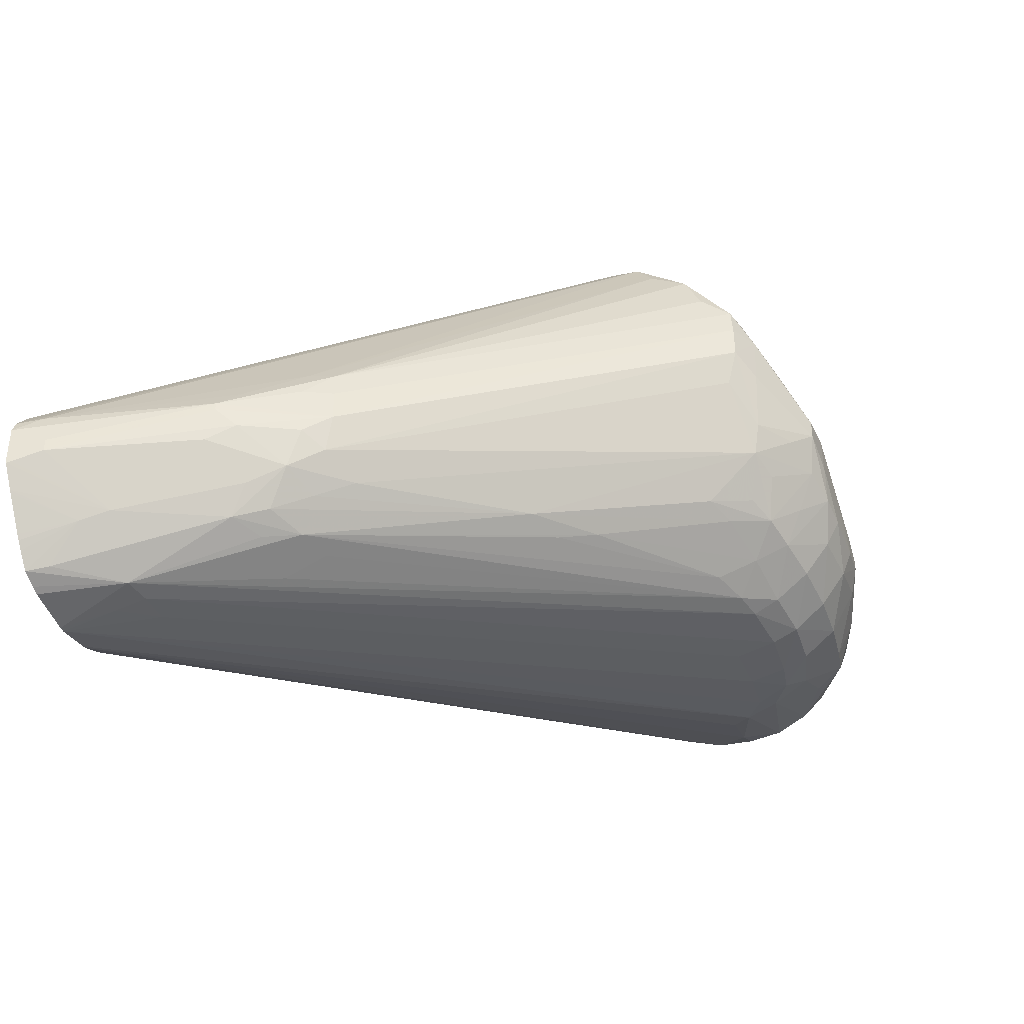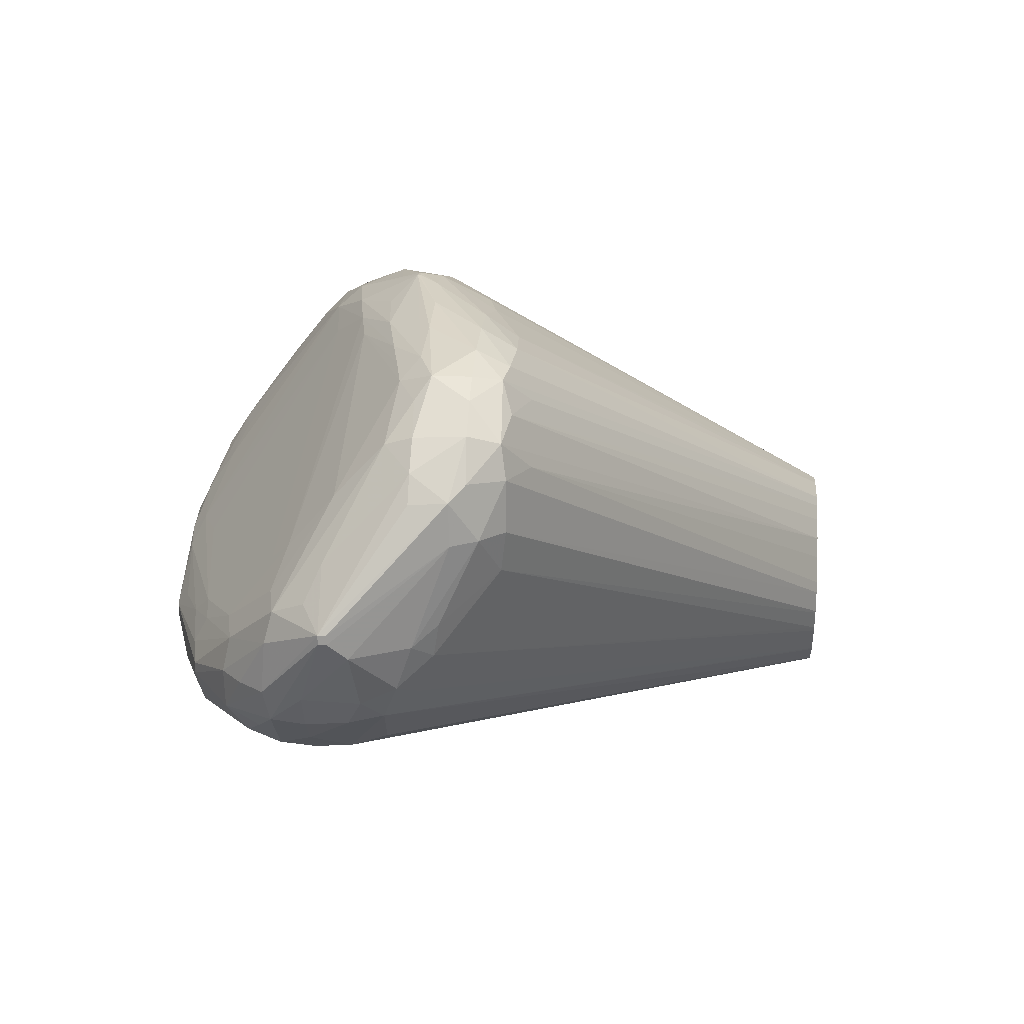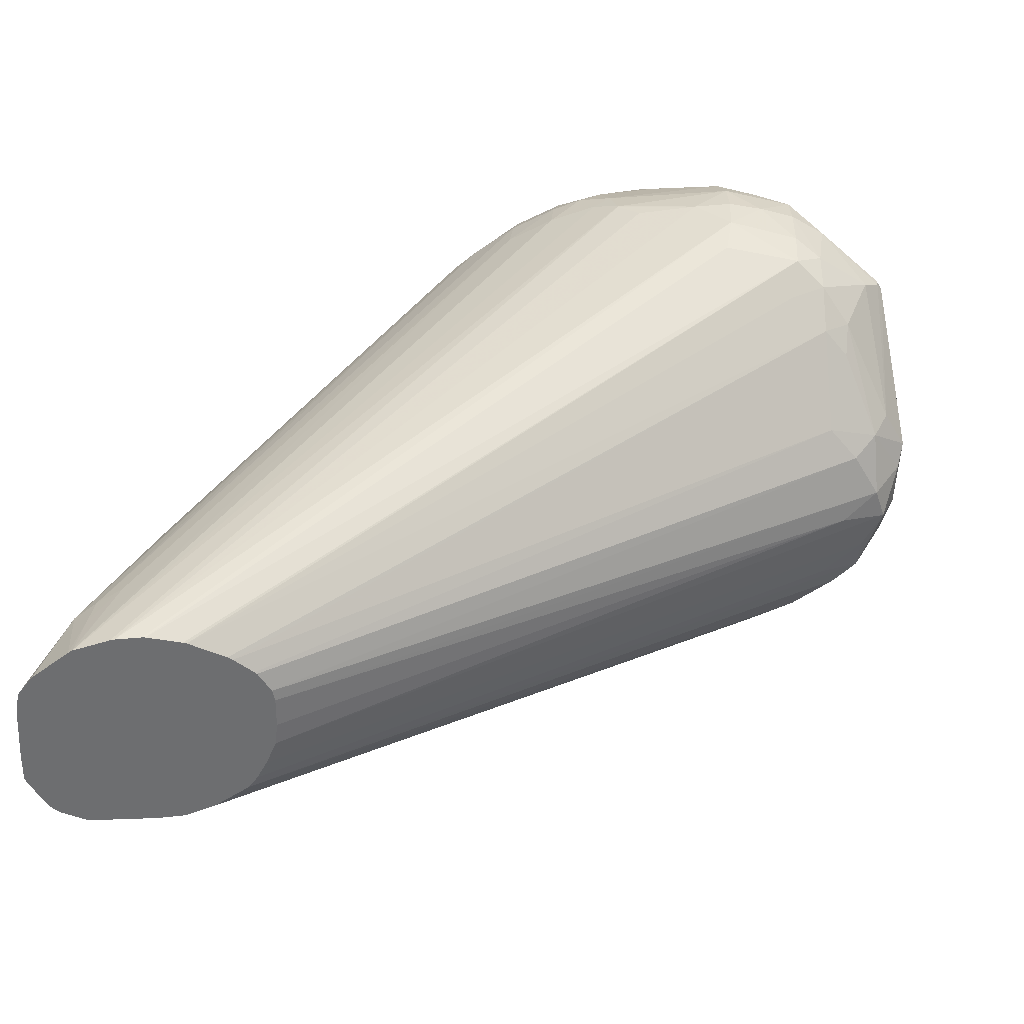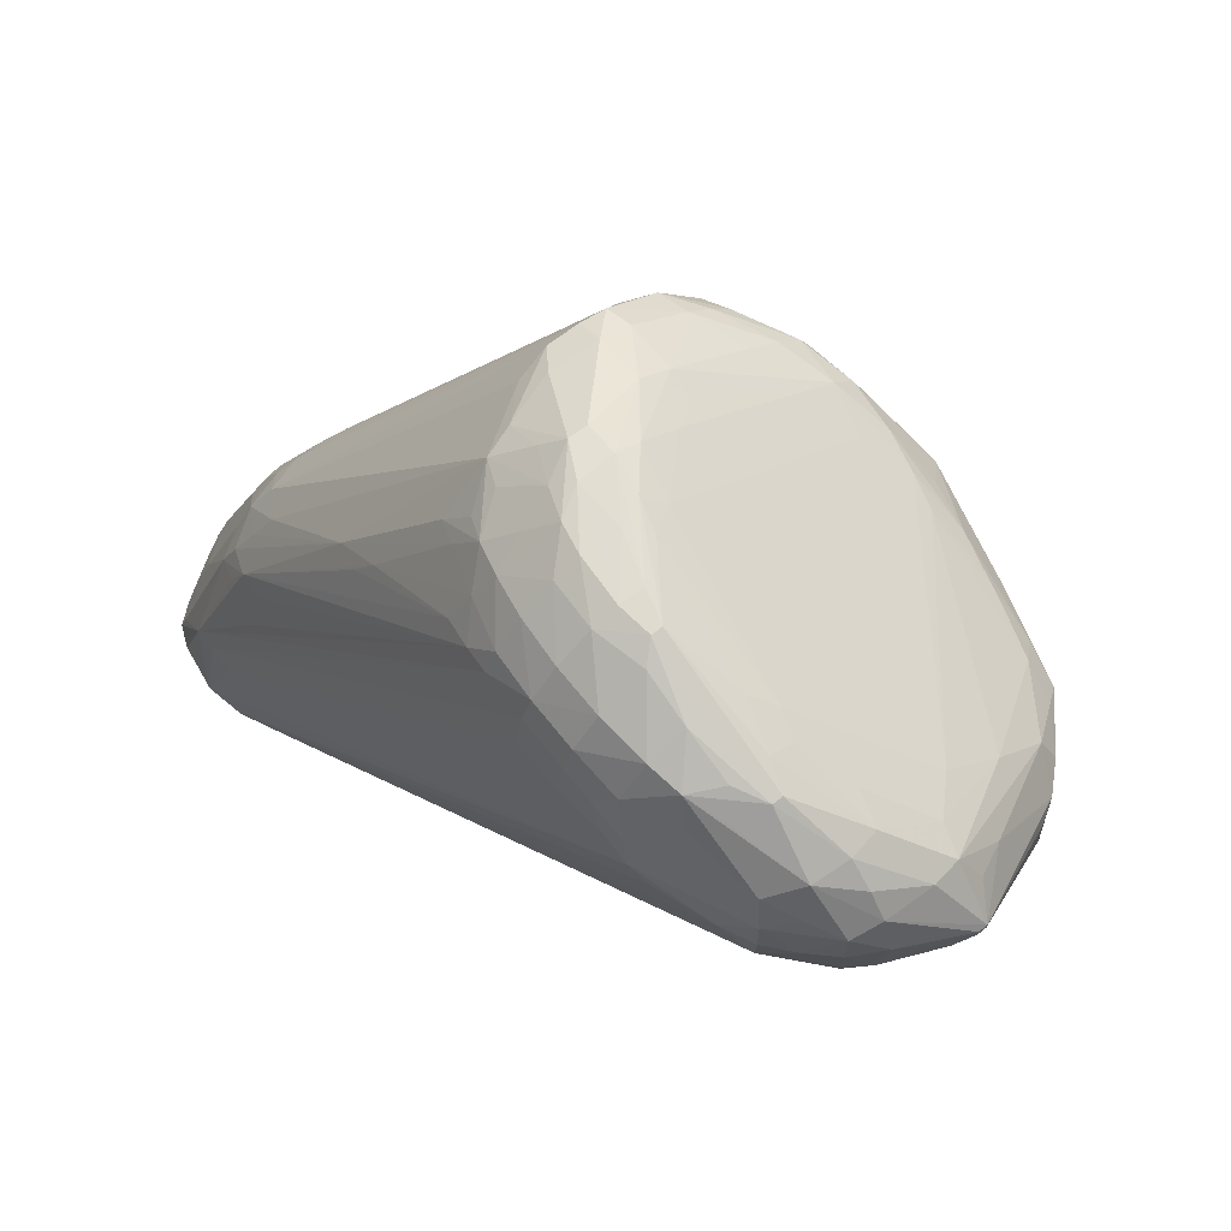
<metadata>
{"format":"obj","ext":"obj","renderer":"f3d","projection":"perspective","resolution":1024,"background":"white","views":[{"elev":-41.0,"azim":110.9,"up":"+Z"},{"elev":20.3,"azim":-85.2,"up":"+Z"},{"elev":-54.3,"azim":-149.1,"up":"+Y"},{"elev":67.8,"azim":-127.7,"up":"+Y"}]}
</metadata>
<code>
v -0.02686 0.04964 -0.01443
v -0.02735 0.04955 -0.01522
v -0.02818 0.04961 -0.01538
v -0.02956 0.04961 -0.01545
v -0.02827 0.04964 -0.01435
v -0.02681 0.04964 -0.0134
v -0.02593 0.04959 -0.01345
v -0.02593 0.04959 -0.01396
v -0.02644 0.04935 -0.01488
v -0.02674 0.04884 -0.01586
v -0.02704 0.04833 -0.01674
v -0.02818 0.04923 -0.01607
v -0.02956 0.04934 -0.01613
v -0.03047 0.04955 -0.0153
v -0.02956 0.04961 -0.01475
v -0.02786 0.04959 -0.01359
v -0.02681 0.04929 -0.01272
v -0.02544 0.04886 -0.01169
v -0.02406 0.04861 -0.01169
v -0.02546 0.04908 -0.01443
v -0.02399 0.04857 -0.01304
v -0.02444 0.04839 -0.01444
v -0.02467 0.0482 -0.01522
v -0.02544 0.04842 -0.01554
v -0.02612 0.04812 -0.0165
v -0.02818 0.04764 -0.01763
v -0.02818 0.04855 -0.01695
v -0.02678 0.04745 -0.01724
v -0.02956 0.04865 -0.01705
v -0.03093 0.0486 -0.017
v -0.03093 0.04929 -0.01578
v -0.03231 0.04891 -0.01581
v -0.03449 0.04818 -0.01528
v -0.03047 0.04955 -0.015
v -0.02878 0.04947 -0.01383
v -0.02827 0.04914 -0.0131
v -0.02677 0.04854 -0.01162
v -0.02544 0.04828 -0.01081
v -0.02406 0.04826 -0.01083
v -0.02335 0.04815 -0.01097
v -0.0233 0.0482 -0.01169
v -0.02331 0.0482 -0.01257
v -0.02349 0.0479 -0.01349
v -0.02205 0.04257 -0.01783
v -0.0247 0.0468 -0.01654
v -0.02544 0.04782 -0.01623
v -0.01802 0.03834 -0.01758
v -0.01893 0.03883 -0.01814
v -0.02544 0.04713 -0.01677
v -0.02818 0.04696 -0.01795
v -0.02956 0.04781 -0.01773
v -0.02744 0.04679 -0.01789
v -0.02351 0.04391 -0.01781
v -0.02652 0.04643 -0.01774
v -0.03093 0.04772 -0.01769
v -0.03231 0.04843 -0.01683
v -0.03323 0.04825 -0.01664
v -0.03368 0.04838 -0.01577
v -0.03449 0.04818 -0.015
v -0.03414 0.04789 -0.0162
v -0.03607 0.04702 -0.01548
v -0.03615 0.04704 -0.01444
v -0.03093 0.04915 -0.0145
v -0.03368 0.04835 -0.01471
v -0.0324 0.04858 -0.01432
v -0.03292 0.0481 -0.01378
v -0.0296 0.04861 -0.01297
v -0.02818 0.04505 -0.007369
v -0.02681 0.04525 -0.007052
v -0.02629 0.04817 -0.01094
v -0.02544 0.04655 -0.008533
v -0.02406 0.04704 -0.009202
v -0.0232 0.04691 -0.009398
v -0.02309 0.04739 -0.01043
v -0.01787 0.0385 -0.01512
v -0.01783 0.03857 -0.01581
v -0.01782 0.03858 -0.01667
v -0.01854 0.03782 -0.01859
v -0.01814 0.0368 -0.01904
v -0.01906 0.0373 -0.01935
v -0.01752 0.03785 -0.01715
v -0.01768 0.03742 -0.01813
v -0.02956 0.04712 -0.01801
v -0.01786 0.03302 -0.02063
v -0.01856 0.03317 -0.02066
v -0.03093 0.04703 -0.01797
v -0.01994 0.03759 -0.01946
v -0.01994 0.03643 -0.01989
v -0.02297 0.04299 -0.01806
v -0.03179 0.04687 -0.01792
v -0.03227 0.04737 -0.01754
v -0.03368 0.04743 -0.01687
v -0.03556 0.04654 -0.0164
v -0.03595 0.04686 -0.01358
v -0.03643 0.04607 -0.01583
v -0.03723 0.0456 -0.01527
v -0.03739 0.04577 -0.01444
v -0.03683 0.04646 -0.01444
v -0.03741 0.04566 -0.01306
v -0.03368 0.04797 -0.01402
v -0.03506 0.04705 -0.01333
v -0.03506 0.04656 -0.01264
v -0.03507 0.04582 -0.01161
v -0.02932 0.04416 -0.006667
v -0.03553 0.0453 -0.0111
v -0.02818 0.04436 -0.006472
v -0.02681 0.04456 -0.006423
v -0.02544 0.04518 -0.006954
v -0.02544 0.04586 -0.007642
v -0.02406 0.04641 -0.008514
v -0.02406 0.04573 -0.007923
v -0.02332 0.04547 -0.008194
v -0.02308 0.04598 -0.008938
v -0.01775 0.03781 -0.01497
v -0.01648 0.03583 -0.01644
v -0.01745 0.03781 -0.01581
v -0.01648 0.03583 -0.01665
v -0.01677 0.03634 -0.01714
v -0.0178 0.03588 -0.01932
v -0.01859 0.03638 -0.01952
v -0.01655 0.03556 -0.01757
v -0.01747 0.03638 -0.01857
v -0.02956 0.04606 -0.01822
v -0.01667 0.03139 -0.02051
v -0.0165 0.0308 -0.02063
v -0.01693 0.0308 -0.02081
v -0.01716 0.0308 -0.0209
v -0.01842 0.0308 -0.02107
v -0.01856 0.03231 -0.02081
v -0.01939 0.0332 -0.02067
v -0.03093 0.04606 -0.01815
v -0.03227 0.04593 -0.01796
v -0.03271 0.0463 -0.01779
v -0.03588 0.04562 -0.01659
v -0.03726 0.04546 -0.01225
v -0.03643 0.04563 -0.01201
v -0.03663 0.04468 -0.01604
v -0.03729 0.04468 -0.01535
v -0.03778 0.04468 -0.01444
v -0.03853 0.04407 -0.01255
v -0.03853 0.04407 -0.0123
v -0.03024 0.04399 -0.006878
v -0.03231 0.04289 -0.006602
v -0.03093 0.04318 -0.006335
v -0.03578 0.04402 -0.009594
v -0.02963 0.04332 -0.006095
v -0.02901 0.04264 -0.005493
v -0.02827 0.04318 -0.005749
v -0.02681 0.04331 -0.005892
v -0.02544 0.0445 -0.006615
v -0.02465 0.04423 -0.006803
v -0.02329 0.04468 -0.008136
v -0.0154 0.0308 -0.01624
v -0.01496 0.0308 -0.01683
v -0.01517 0.03148 -0.01668
v -0.01688 0.03634 -0.01591
v -0.01483 0.0308 -0.01716
v -0.01508 0.03173 -0.0176
v -0.01508 0.03173 -0.01795
v -0.01645 0.0331 -0.01932
v -0.01856 0.0308 -0.02107
v -0.01628 0.03231 -0.01956
v -0.01615 0.0308 -0.02021
v -0.01856 0.03094 -0.02105
v -0.033 0.04538 -0.01787
v -0.03506 0.04468 -0.01707
v -0.03594 0.04468 -0.01664
v -0.03772 0.04456 -0.01182
v -0.03726 0.04413 -0.01089
v -0.03584 0.04269 -0.008161
v -0.03725 0.04357 -0.01528
v -0.03588 0.04372 -0.0166
v -0.03761 0.04319 -0.01456
v -0.0383 0.04336 -0.01303
v -0.03853 0.04385 -0.01255
v -0.03853 0.04385 -0.0123
v -0.03729 0.04092 -0.009173
v -0.03726 0.04193 -0.009257
v -0.03685 0.04193 -0.008571
v -0.03411 0.0425 -0.007012
v -0.03319 0.04269 -0.006794
v -0.03366 0.042 -0.00648
v -0.02901 0.04257 -0.005493
v -0.02878 0.04264 -0.005493
v -0.03231 0.04193 -0.006057
v -0.03093 0.04193 -0.005747
v -0.02878 0.04257 -0.005493
v -0.02827 0.04204 -0.005688
v -0.02681 0.04193 -0.006091
v -0.02544 0.04331 -0.006388
v -0.02466 0.04331 -0.006808
v -0.02397 0.04331 -0.007476
v -0.01572 0.0308 -0.01606
v -0.02473 0.04258 -0.006856
v -0.01485 0.0308 -0.01813
v -0.0149 0.03094 -0.01823
v -0.01487 0.0308 -0.01828
v -0.01525 0.0308 -0.01889
v -0.01956 0.0308 -0.02085
v -0.01599 0.0308 -0.02
v -0.01529 0.0308 -0.01897
v -0.0159 0.0308 -0.01987
v -0.033 0.04535 -0.01787
v -0.03355 0.04481 -0.01765
v -0.01968 0.0308 -0.02082
v -0.03616 0.04193 -0.00786
v -0.03517 0.042 -0.007195
v -0.03711 0.04265 -0.01511
v -0.03558 0.0428 -0.01642
v -0.0203 0.0308 -0.02052
v -0.03741 0.04227 -0.01419
v -0.03753 0.04186 -0.013
v -0.03731 0.04089 -0.01031
v -0.03686 0.0402 -0.01031
v -0.0369 0.0405 -0.008804
v -0.03624 0.04056 -0.007765
v -0.03478 0.04159 -0.006644
v -0.02951 0.04204 -0.005596
v -0.03368 0.04056 -0.006248
v -0.03231 0.04056 -0.006056
v -0.03093 0.04056 -0.006074
v -0.02943 0.04042 -0.006342
v -0.02818 0.04068 -0.006394
v -0.0255 0.04204 -0.006649
v -0.02681 0.04096 -0.006621
v -0.01772 0.0308 -0.01506
v -0.01704 0.0308 -0.01535
v -0.03546 0.04056 -0.007078
v -0.03659 0.04179 -0.01461
v -0.02037 0.0308 -0.02048
v -0.02108 0.0308 -0.01986
v -0.02114 0.0308 -0.01979
v -0.03699 0.04136 -0.01342
v -0.03716 0.0412 -0.0125
v -0.03617 0.03958 -0.01031
v -0.03616 0.03958 -0.008937
v -0.03597 0.03972 -0.01142
v -0.03595 0.03971 -0.008032
v -0.03478 0.04056 -0.006649
v -0.0345 0.0398 -0.006804
v -0.03368 0.03968 -0.006681
v -0.03231 0.03961 -0.006602
v -0.03093 0.03968 -0.006661
v -0.01856 0.0308 -0.01495
v -0.02176 0.0308 -0.01891
v -0.02182 0.0308 -0.01877
v -0.02209 0.0308 -0.01743
v -0.02206 0.0308 -0.01816
v -0.02209 0.0308 -0.01808
v -0.02209 0.0308 -0.01745
v -0.02199 0.0308 -0.01713
v -0.03506 0.03901 -0.008937
v -0.02118 0.0308 -0.01593
v -0.035 0.03952 -0.00757
v -0.03368 0.03911 -0.007563
v -0.0201 0.0308 -0.0152
v -0.01971 0.0308 -0.01503
v -0.0187 0.0308 -0.01496
v -0.02156 0.0308 -0.01643
v -0.0206 0.0308 -0.0155
f 138 171 173
f 139 173 174
f 140 175 176
f 139 174 175
f 139 175 140
f 131 161 132
f 141 176 177
f 141 177 178
f 141 178 179
f 141 179 169
f 138 173 139
f 141 169 168
f 140 176 141
f 137 172 171
f 132 161 165
f 137 171 138
f 135 145 136
f 135 170 145
f 135 169 170
f 135 168 169
f 135 141 168
f 134 165 166
f 134 167 137
f 134 166 167
f 133 165 134
f 130 164 161
f 132 165 133
f 142 145 180
f 137 167 172
f 142 180 181
f 154 157 155
f 143 181 182
f 159 195 196
f 129 164 130
f 157 159 158
f 157 195 159
f 153 194 193
f 153 191 194
f 153 192 191
f 152 192 153
f 151 192 152
f 151 191 192
f 151 190 191
f 149 151 150
f 149 190 151
f 142 181 143
f 149 189 190
f 149 187 188
f 149 184 187
f 148 184 149
f 147 186 183
f 147 185 186
f 147 182 185
f 147 184 148
f 147 187 184
f 147 183 187
f 145 170 180
f 144 182 147
f 144 147 146
f 143 182 144
f 149 188 189
f 128 164 129
f 112 154 155
f 125 127 126
f 125 200 202
f 125 163 200
f 125 162 163
f 124 162 125
f 124 160 162
f 123 161 131
f 123 130 161
f 122 159 160
f 121 159 122
f 119 160 124
f 119 122 160
f 118 159 121
f 117 159 118
f 125 202 201
f 115 159 117
f 115 157 158
f 115 155 157
f 115 156 155
f 114 156 115
f 114 155 156
f 112 114 113
f 112 155 114
f 112 153 154
f 112 152 153
f 112 151 152
f 111 151 112
f 108 110 109
f 159 196 160
f 115 158 159
f 125 201 198
f 125 198 197
f 125 197 195
f 125 128 127
f 125 161 128
f 125 199 161
f 125 205 199
f 125 210 205
f 125 230 210
f 125 231 230
f 125 232 231
f 125 245 232
f 125 246 245
f 125 248 246
f 125 249 248
f 125 250 249
f 125 247 250
f 125 251 247
f 125 259 251
f 125 253 259
f 125 260 253
f 125 256 260
f 125 257 256
f 125 258 257
f 125 244 258
f 125 226 244
f 125 227 226
f 125 193 227
f 125 153 193
f 125 154 153
f 125 157 154
f 125 195 157
f 128 161 164
f 160 196 197
f 240 257 241
f 160 198 162
f 223 226 225
f 222 226 223
f 222 243 226
f 221 242 243
f 221 243 222
f 220 242 221
f 220 241 242
f 219 241 220
f 219 240 241
f 219 239 240
f 218 220 221
f 217 228 239
f 217 239 219
f 226 243 244
f 216 238 228
f 215 236 238
f 214 237 235
f 214 234 237
f 214 236 215
f 214 235 236
f 212 214 213
f 212 234 214
f 212 233 234
f 211 233 212
f 211 229 233
f 209 210 230
f 208 232 229
f 208 231 232
f 215 238 216
f 228 238 240
f 228 240 239
f 229 232 233
f 108 111 110
f 254 256 255
f 254 260 256
f 253 260 254
f 252 259 253
f 251 259 252
f 242 244 243
f 242 258 244
f 242 257 258
f 241 257 242
f 240 254 255
f 240 256 257
f 240 255 256
f 238 254 240
f 238 253 254
f 238 252 253
f 237 246 248
f 236 252 238
f 236 251 252
f 236 247 251
f 235 250 247
f 235 249 250
f 235 248 249
f 235 237 248
f 235 247 236
f 233 246 237
f 233 245 246
f 233 237 234
f 232 245 233
f 208 230 231
f 160 197 198
f 208 229 211
f 206 228 217
f 177 213 214
f 176 213 177
f 175 213 176
f 174 213 175
f 174 212 213
f 174 211 212
f 173 211 174
f 173 208 211
f 172 210 209
f 172 205 210
f 172 209 208
f 171 172 208
f 171 208 173
f 177 214 215
f 170 207 180
f 170 179 206
f 169 179 170
f 166 205 172
f 166 204 205
f 166 203 204
f 166 172 167
f 165 199 203
f 165 203 166
f 162 202 200
f 162 201 202
f 162 198 201
f 162 200 163
f 161 199 165
f 170 206 207
f 177 215 216
f 177 216 179
f 177 179 178
f 206 216 228
f 203 205 204
f 199 205 203
f 195 197 196
f 194 224 227
f 193 194 227
f 190 194 191
f 189 227 224
f 189 226 227
f 189 225 226
f 189 223 225
f 189 194 190
f 189 224 194
f 188 223 189
f 188 222 223
f 188 221 222
f 188 218 221
f 187 218 188
f 186 220 218
f 186 219 220
f 185 219 186
f 185 217 219
f 183 218 187
f 183 186 218
f 182 217 185
f 180 207 217
f 180 182 181
f 180 217 182
f 179 216 206
f 206 217 207
f 108 151 111
f 208 209 230
f 107 150 108
f 33 60 61
f 33 57 60
f 33 58 57
f 32 58 33
f 32 57 58
f 32 56 57
f 31 56 32
f 30 56 31
f 30 55 56
f 30 51 55
f 29 51 30
f 28 54 52
f 28 53 54
f 33 61 62
f 28 49 53
f 26 52 50
f 26 28 52
f 26 51 27
f 26 50 51
f 25 49 28
f 25 45 49
f 25 46 45
f 23 48 44
f 23 47 48
f 23 43 47
f 23 25 24
f 23 46 25
f 23 45 46
f 27 51 29
f 33 62 59
f 34 63 35
f 34 59 64
f 44 78 79
f 44 48 78
f 44 49 45
f 44 53 49
f 42 47 43
f 42 77 47
f 41 77 42
f 41 76 77
f 40 76 41
f 40 75 76
f 40 74 75
f 40 73 74
f 40 72 73
f 39 72 40
f 38 69 71
f 38 70 69
f 38 72 39
f 38 71 72
f 37 70 38
f 37 69 70
f 36 66 67
f 36 69 37
f 36 68 69
f 36 67 68
f 35 66 36
f 35 65 66
f 35 63 65
f 34 65 63
f 34 64 65
f 23 44 45
f 44 79 80
f 22 43 23
f 108 150 151
f 8 22 20
f 8 19 21
f 8 20 9
f 7 19 8
f 7 18 19
f 6 15 16
f 6 18 7
f 6 17 18
f 6 16 17
f 5 15 6
f 4 15 5
f 4 34 15
f 4 14 34
f 9 20 23
f 4 13 14
f 3 12 13
f 2 12 3
f 2 11 12
f 2 10 11
f 2 9 10
f 2 8 9
f 1 8 2
f 1 7 8
f 1 6 7
f 1 5 6
f 1 4 5
f 1 3 4
f 1 2 3
f 3 13 4
f 9 23 24
f 9 24 25
f 9 25 10
f 21 42 22
f 20 22 23
f 19 42 21
f 19 41 42
f 19 40 41
f 19 39 40
f 18 39 19
f 18 38 39
f 17 38 18
f 17 37 38
f 17 36 37
f 16 36 17
f 16 35 36
f 16 34 35
f 15 34 16
f 14 59 34
f 14 33 59
f 14 32 33
f 14 31 32
f 13 31 14
f 13 30 31
f 13 29 30
f 12 29 13
f 12 27 29
f 11 28 26
f 11 25 28
f 11 27 12
f 11 26 27
f 10 25 11
f 22 42 43
f 44 80 53
f 8 21 22
f 47 81 82
f 90 131 132
f 90 133 91
f 90 132 133
f 86 123 131
f 86 131 90
f 85 130 123
f 85 129 130
f 84 120 119
f 84 129 85
f 84 128 129
f 84 127 128
f 84 126 127
f 84 125 126
f 91 133 92
f 84 124 125
f 83 85 123
f 83 123 86
f 82 122 119
f 82 121 122
f 82 118 121
f 81 118 82
f 80 88 87
f 80 84 88
f 80 120 84
f 80 119 120
f 79 119 80
f 79 82 119
f 78 82 79
f 84 119 124
f 92 133 93
f 93 134 95
f 93 133 134
f 47 77 81
f 107 149 150
f 107 148 149
f 107 147 148
f 106 147 107
f 106 146 147
f 106 144 146
f 105 145 142
f 105 136 145
f 104 105 142
f 104 144 106
f 104 143 144
f 104 142 143
f 102 105 103
f 101 105 102
f 99 141 135
f 97 99 98
f 97 141 99
f 97 140 141
f 96 140 97
f 96 139 140
f 96 138 139
f 96 137 138
f 96 134 137
f 95 134 96
f 94 101 100
f 94 136 101
f 94 135 136
f 94 99 135
f 77 118 81
f 77 117 118
f 101 136 105
f 77 116 115
f 61 96 97
f 61 95 96
f 61 93 95
f 59 94 64
f 59 62 94
f 57 61 60
f 57 93 61
f 57 92 93
f 57 91 92
f 56 91 57
f 55 91 56
f 55 90 91
f 55 86 90
f 61 97 98
f 54 89 80
f 53 80 89
f 52 88 84
f 52 87 88
f 52 80 87
f 51 86 55
f 51 83 86
f 50 85 83
f 50 84 85
f 50 52 84
f 50 83 51
f 48 82 78
f 77 115 117
f 47 82 48
f 53 89 54
f 61 98 62
f 52 54 80
f 62 99 94
f 75 113 114
f 62 98 99
f 76 116 77
f 75 116 76
f 75 115 116
f 75 114 115
f 73 75 74
f 73 112 113
f 73 111 112
f 73 110 111
f 72 109 110
f 72 110 73
f 71 109 72
f 69 109 71
f 69 108 109
f 73 113 75
f 69 107 108
f 64 94 100
f 65 100 66
f 66 100 101
f 64 100 65
f 66 102 103
f 66 103 68
f 66 101 102
f 68 104 69
f 68 103 105
f 68 105 104
f 69 104 106
f 69 106 107
f 66 68 67

</code>
